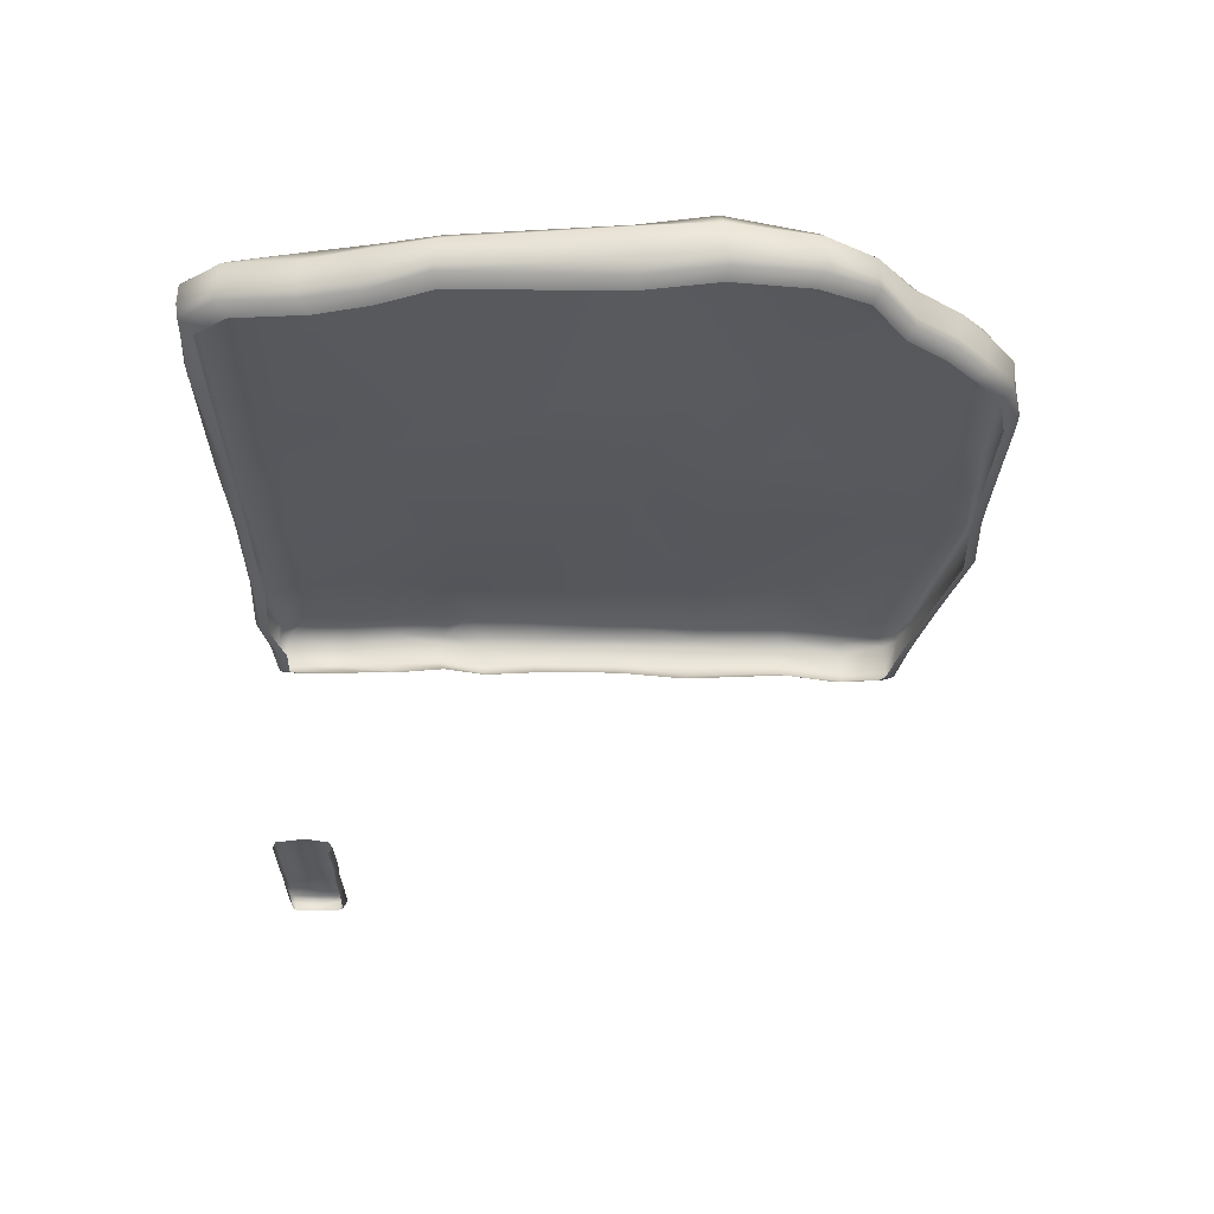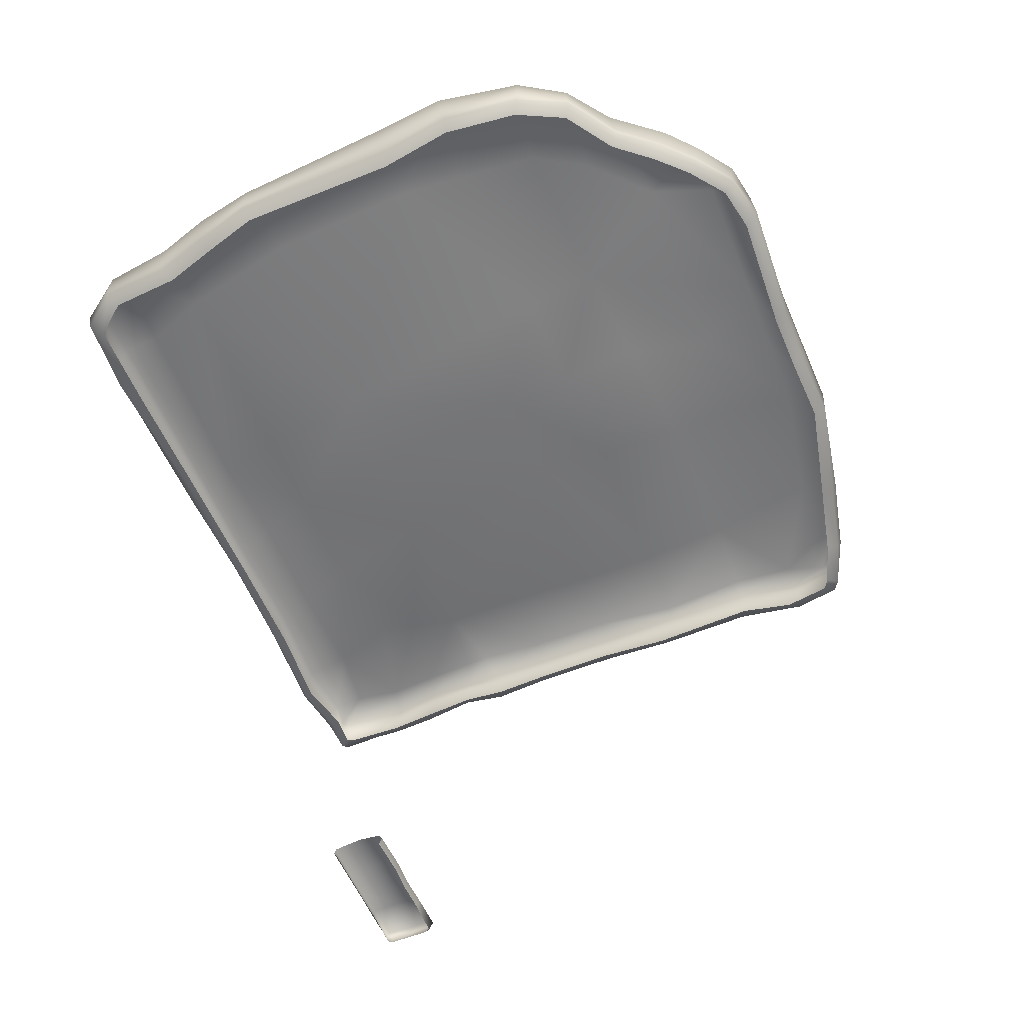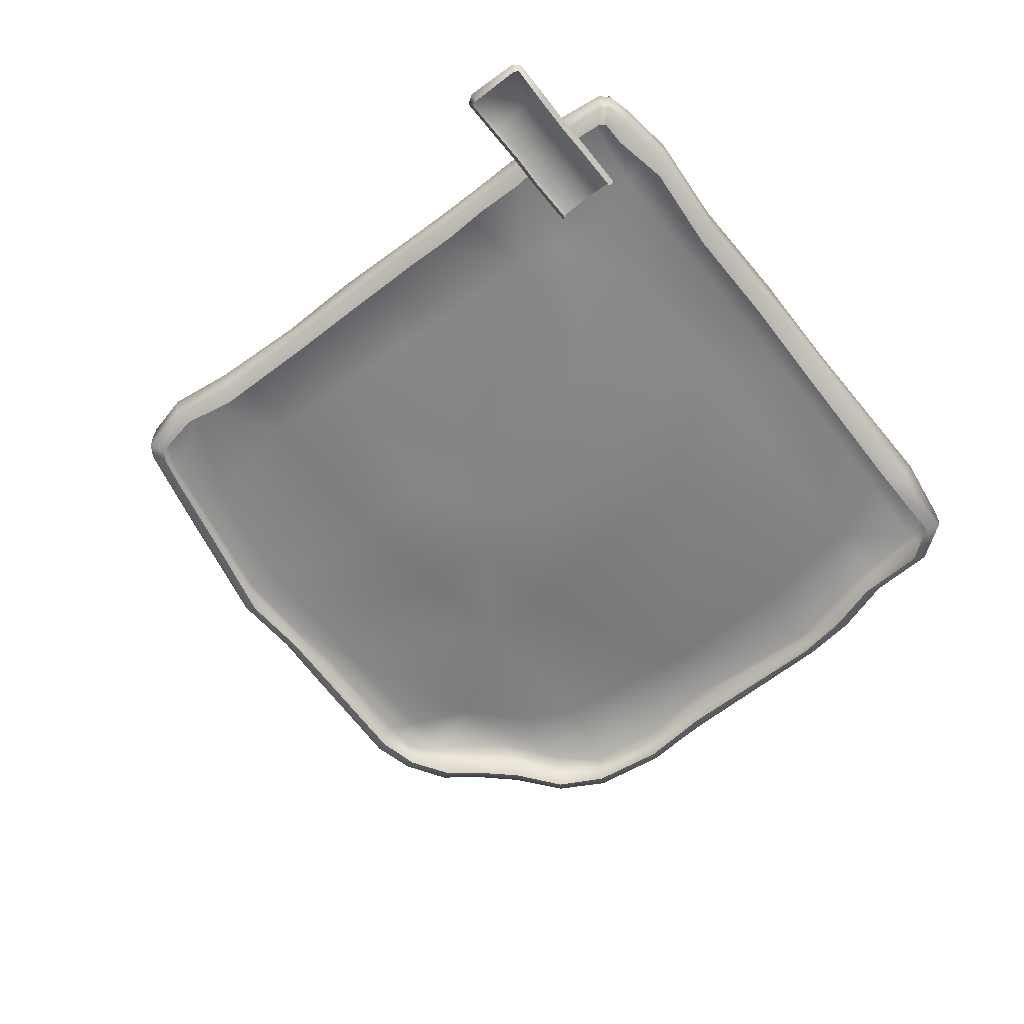
<metadata>
{"format":"obj","ext":"obj","renderer":"f3d","projection":"perspective","resolution":1024,"background":"white","views":[{"elev":-28.7,"azim":90.7,"up":"+Y"},{"elev":-57.7,"azim":113.0,"up":"+Y"},{"elev":-60.3,"azim":-51.8,"up":"+Y"}]}
</metadata>
<code>
g HouseSnow
v -12.76 2.288 12.25
v -13.46 2.247 12.74
v -13.46 2.307 12.25
v -12.75 2.234 12.72
v -13.92 2.286 12.26
v -13.93 2.22 12.72
v -12.75 2.23 11.86
v -13.46 2.252 11.85
v -13.47 2.151 11.78
v -13.93 2.236 11.86
v -13.93 2.131 11.8
v -12.75 2.134 11.79
v -13.48 2.058 11.85
v -12.79 2.041 11.86
v -13.93 2.037 11.87
v -14.44 2.141 11.8
v -14.42 2.035 11.86
v -15.03 1.991 11.86
v -15.04 2.141 11.79
v -15.05 2.226 11.86
v -14.44 2.26 11.86
v -15.07 2.237 12.27
v -14.46 2.301 12.27
v -15.04 2.239 12.69
v -15.12 2.125 12.25
v -15.11 2.138 12.67
v -14.43 2.235 12.71
v -15.04 2.14 12.76
v -14.43 2.123 12.76
v -15.04 2.14 12.76
v -15.12 2.155 11.92
v -15.04 2.141 11.79
v -13.46 2.133 12.75
v -12.75 2.234 12.72
v -12.75 2.133 12.75
v -13.46 2.247 12.74
v -13.93 2.114 12.74
v -13.93 2.22 12.72
v -12.79 2.025 12.69
v -13.48 2.018 12.69
v -13.92 1.999 12.68
v -14.43 2.235 12.71
v -14.43 2.123 12.76
v -14.42 2.017 12.69
v -15.04 2.14 12.76
v -15.02 2.005 12.71
v -15.02 2.005 12.71
v -15.11 2.138 12.67
v -15.04 2.14 12.76
v -15.05 1.973 12.64
v -15.12 2.125 12.25
v -15.05 1.971 12.29
v -15.12 2.155 11.92
v -15.05 1.965 11.96
v -15.03 1.991 11.86
v -15.04 2.141 11.79
v -13.03 5.819 11.74
v -12.79 6.066 12.71
v -12.92 5.781 12.77
v -12.93 6.094 11.71
v -12.91 5.822 10.96
v -12.85 6.064 10.93
v -12.53 6.159 11.61
v -12.49 6.156 10.81
v -11.15 6.065 10.59
v -11.02 6.09 11.18
v -11.39 6.138 12.21
v -12.39 6.143 12.34
v -9.489 6.077 11.35
v -9.852 6.059 12.23
v -9.02 5.909 9.625
v -9.947 6.052 12.81
v -11.47 6.145 12.95
v -11.54 5.836 13.1
v -10.13 5.843 12.98
v -11.51 5.544 13.08
v -10.06 5.5 12.97
v -12.39 5.822 13
v -12.38 6.106 12.84
v -12.78 5.767 12.91
v -12.74 6.024 12.87
v -7.864 6.131 11.32
v -7.521 5.893 9.598
v -6.157 5.971 9.574
v -7.235 5.902 6.982
v -5.765 5.968 7.022
v -2.888 6.062 7.006
v -2.957 6.015 9.39
v -1.876 5.985 9.35
v -3.306 5.976 11.2
v -2.092 6.014 10.24
v -1.901 5.797 10.31
v -1.758 5.849 9.422
v -1.961 5.374 10.39
v -1.788 5.498 9.453
v -1.904 6.149 6.902
v -1.655 5.929 6.957
v -1.705 5.455 6.836
v -6.385 6.024 11.3
v -6.624 6.037 12.28
v -3.711 6.149 12.24
v -2.427 6.002 12.2
v -2.296 6.052 11.14
v -2.309 5.881 12.28
v -2.167 5.823 11.21
v -2.211 5.434 11.25
v -2.296 5.492 12.3
v -2.681 5.526 12.88
v -2.725 5.853 12.88
v -2.784 5.983 12.78
v -3.811 5.847 13.04
v -3.723 6.097 12.81
v -6.686 5.888 12.99
v -6.735 5.546 13
v -8.323 5.892 13.02
v -8.335 5.608 12.97
v -3.946 5.456 12.98
v -6.705 6.042 12.81
v -8.25 6.047 12.84
v -8.162 6.209 12.26
v -12.39 5.822 13
v -11.51 5.544 13.08
v -12.38 5.579 12.96
v -12.78 5.767 12.91
v -12.79 5.499 12.88
v -12.34 5.436 12.84
v -11.46 5.383 12.98
v -10.06 5.5 12.97
v -10.05 5.344 12.9
v -8.335 5.608 12.97
v -8.323 5.421 12.87
v -12.8 5.342 12.85
v -6.735 5.546 13
v -6.728 5.376 12.82
v -3.946 5.456 12.98
v -3.957 5.236 12.91
v -2.681 5.526 12.88
v -3.811 5.847 13.04
v -2.725 5.853 12.88
v -2.74 5.317 12.86
v -12.2 5.311 12.65
v -11.34 5.276 12.82
v -9.958 5.239 12.71
v -4.283 5.146 12.66
v -2.898 5.182 12.66
v -8.296 5.31 12.71
v -6.756 5.241 12.69
v -2.333 5.314 12.3
v -2.898 5.182 12.66
v -2.282 5.31 11.21
v -2.512 5.166 12.16
v -2.454 5.165 11.08
v -2.024 5.239 10.36
v -2.207 5.127 10.25
v -2.898 5.182 12.66
v -1.82 5.381 9.482
v -2.008 5.235 9.407
v -1.823 5.295 6.887
v -1.705 5.455 6.836
v -1.617 5.482 5.738
v -1.68 5.328 5.693
v -2.01 5.184 6.908
v -1.865 5.206 5.758
v -1.832 5.324 4.51
v -2.02 5.2 4.604
v -2.228 5.353 3.753
v -2.398 5.217 3.869
v -2.984 5.29 3.224
v -3.132 5.172 3.358
v -3.498 5.332 2.632
v -3.628 5.204 2.79
v -3.93 5.235 2.174
v -4.039 5.13 2.349
v -4.532 5.316 1.746
v -4.628 5.194 1.934
v -5.244 5.254 1.615
v -5.314 5.168 1.805
v -7.144 5.241 1.737
v -7.152 5.13 1.926
v -8.127 5.364 1.744
v -8.101 5.222 1.932
v -9.24 5.332 1.71
v -9.176 5.191 1.899
v -10.89 5.368 2.108
v -10.77 5.226 2.283
v -12.12 5.343 2.408
v -11.96 5.199 2.575
v -12.73 5.145 2.636
v -12.54 5.048 2.794
v -9.302 5.911 1.686
v -10.93 5.499 2.043
v -9.233 5.499 1.702
v -10.96 5.888 2.077
v -12.16 5.826 2.363
v -12.15 5.502 2.343
v -12.17 5.916 2.449
v -10.95 5.96 2.18
v -9.303 5.977 1.815
v -11.07 6 2.661
v -9.158 5.993 2.271
v -12.3 5.933 2.929
v -12.84 5.907 2.859
v -12.58 5.88 2.642
v -12.67 5.787 2.556
v -12.91 5.78 2.759
v -13.01 5.943 3.465
v -13.09 5.729 3.468
v -12.84 5.921 4.469
v -12.96 5.729 4.477
v -13.09 5.378 3.498
v -12.96 5.448 4.561
v -9.024 6.042 3.211
v -11.19 6.101 3.357
v -11.41 6.114 4.416
v -12.7 6.034 3.507
v -12.59 6.011 4.466
v -8.955 5.937 4.371
v -11.41 5.985 5.824
v -8.9 5.921 5.734
v -12.69 6.057 5.89
v -12.54 6.079 7.224
v -11.37 5.989 7.188
v -12.8 5.902 5.904
v -12.83 5.93 7.257
v -12.9 5.766 5.984
v -12.93 5.818 7.261
v -12.93 5.489 7.282
v -12.93 5.451 6.102
v -11.3 5.988 8.54
v -8.852 6.156 6.937
v -11.3 6.029 9.849
v -12.58 6.193 8.616
v -12.85 5.945 8.628
v -12.9 5.802 8.626
v -12.44 6.106 10
v -12.47 6.183 9.652
v -12.82 5.991 10.13
v -12.83 5.973 9.534
v -12.89 5.809 9.505
v -12.89 5.847 10.15
v -12.94 5.511 8.651
v -12.93 5.464 9.477
v -12.92 5.563 10.18
v -12.91 5.51 11.01
v -13.03 5.557 11.8
v -12.93 5.504 12.76
v -12.79 5.499 12.88
v -12.87 5.36 11.01
v -12.91 5.414 11.78
v -12.86 5.349 12.76
v -12.83 5.439 10.19
v -12.86 5.304 9.483
v -12.86 5.369 8.602
v -12.86 5.35 7.231
v -12.87 5.259 6.065
v -12.87 5.261 4.543
v -13.03 5.215 3.477
v -12.9 5.177 2.742
v -12.92 5.378 2.749
v -12.77 5.329 2.626
v -12.73 5.145 2.636
v -12.12 5.343 2.408
v -10.89 5.368 2.108
v -9.24 5.332 1.71
v -8.127 5.364 1.744
v -8.136 5.505 1.708
v -8.175 5.86 1.694
v -7.148 5.406 1.701
v -7.149 5.854 1.705
v -5.129 5.765 1.614
v -5.238 5.381 1.579
v -4.517 5.461 1.761
v -4.531 5.8 1.717
v -5.133 5.915 1.755
v -4.578 5.925 1.812
v -3.974 5.783 2.105
v -4.158 6.043 2.14
v -3.91 5.383 2.191
v -3.527 5.87 2.534
v -3.478 5.471 2.65
v -8.135 5.933 1.839
v -7.073 5.959 1.863
v -4.866 6.047 2.176
v -4.469 6.015 3.15
v -3.301 6.127 3.183
v -2.424 6.033 3.898
v -2.226 5.827 3.772
v -2.912 5.866 3.284
v -2.963 5.432 3.243
v -2.203 5.492 3.777
v -3.623 6.029 3.951
v -5.552 6.1 4.686
v -6.286 6.06 3.318
v -7.581 6.012 3.263
v -7.155 5.972 4.536
v -6.819 5.987 2.214
v -7.931 5.972 2.241
v -7.196 5.892 5.791
v -5.658 6.028 5.854
v -3.005 6.077 5.981
v -3.141 6.058 4.783
v -1.915 5.979 4.511
v -1.715 6.141 5.823
v -1.565 5.924 5.779
v -1.794 5.853 4.472
v -1.617 5.482 5.738
v -1.797 5.471 4.456
v -5.244 5.254 1.615
v -7.144 5.241 1.737
v -4.532 5.316 1.746
v -3.93 5.235 2.174
v -3.498 5.332 2.632
v -2.984 5.29 3.224
v -2.228 5.353 3.753
v -1.832 5.324 4.51
v -1.68 5.328 5.693
v -2.333 5.314 12.3
v -2.282 5.31 11.21
v -2.024 5.239 10.36
v -2.74 5.317 12.86
v -1.82 5.381 9.482
v -12.8 5.342 12.85
v -12.68 5.246 12.57
v -12.75 5.278 11.65
v -12.62 5.242 12.66
v -12.68 5.246 10.87
v -12.86 5.349 12.76
v -12.68 5.302 10.1
v -12.67 5.191 9.409
v -12.68 5.228 8.557
v -12.67 5.211 7.22
v -12.69 5.103 6.1
v -12.68 5.152 4.456
v -12.85 5.108 3.623
v -12.71 5.057 2.896
v -12.54 5.048 2.794
v -12.62 5.242 12.66
v -12.62 5.242 12.66
g HouseSnow_0
f -336 -337 -338
f -337 -335 -338
f -337 -336 -334
f -333 -337 -334
f -336 -338 -332
f -331 -336 -332
f -330 -331 -332
f -329 -331 -330
f -334 -336 -329
f -336 -331 -329
f -328 -329 -330
f -327 -330 -332
f -326 -330 -327
f -330 -326 -328
f -325 -326 -327
f -326 -324 -328
f -328 -324 -323
f -324 -322 -323
f -322 -321 -323
f -321 -320 -323
f -320 -319 -323
f -319 -318 -323
f -323 -318 -328
f -318 -329 -328
f -319 -317 -318
f -317 -316 -318
f -317 -315 -316
f -315 -317 -314
f -317 -319 -314
f -313 -315 -314
f -315 -312 -316
f -312 -315 -311
f -310 -312 -311
f -309 -315 -313
f -319 -308 -314
f -307 -308 -319
f -316 -334 -318
f -334 -329 -318
f -312 -333 -316
f -333 -334 -316
f -304 -305 -306
f -305 -303 -306
f -306 -303 -302
f -303 -301 -302
f -300 -304 -306
f -299 -300 -306
f -299 -306 -298
f -306 -302 -298
f -301 -297 -302
f -297 -296 -302
f -298 -302 -295
f -302 -296 -295
f -295 -296 -294
f -293 -295 -294
f -290 -291 -292
f -291 -289 -292
f -291 -288 -289
f -288 -287 -289
f -287 -288 -286
f -285 -287 -286
f -284 -285 -286
f -283 -284 -286
f -280 -281 -282
f -281 -279 -282
f -282 -279 -278
f -279 -277 -278
f -277 -279 -276
f -276 -279 -281
f -275 -277 -276
f -275 -276 -274
f -276 -273 -274
f -272 -273 -276
f -271 -272 -276
f -271 -276 -281
f -270 -273 -272
f -274 -273 -270
f -269 -270 -272
f -268 -274 -270
f -269 -272 -267
f -272 -266 -267
f -267 -266 -265
f -264 -267 -265
f -264 -265 -263
f -262 -264 -263
f -265 -266 -261
f -263 -265 -261
f -266 -260 -261
f -271 -260 -272
f -260 -266 -272
f -261 -260 -259
f -260 -258 -259
f -271 -258 -260
f -268 -270 -257
f -256 -268 -257
f -256 -257 -255
f -256 -255 -254
f -255 -253 -254
f -252 -253 -255
f -251 -252 -255
f -251 -250 -252
f -251 -249 -250
f -251 -255 -249
f -249 -248 -250
f -250 -248 -247
f -246 -250 -247
f -246 -247 -245
f -244 -246 -245
f -243 -250 -246
f -250 -243 -252
f -242 -243 -246
f -244 -241 -246
f -241 -242 -246
f -255 -240 -249
f -249 -240 -239
f -238 -249 -239
f -238 -237 -249
f -237 -236 -249
f -249 -236 -248
f -236 -237 -235
f -234 -236 -235
f -247 -248 -234
f -248 -236 -234
f -233 -234 -235
f -245 -247 -233
f -247 -234 -233
f -232 -233 -235
f -232 -235 -231
f -235 -230 -231
f -235 -237 -230
f -237 -229 -230
f -230 -229 -228
f -229 -227 -228
f -238 -227 -237
f -227 -229 -237
f -238 -239 -227
f -228 -227 -226
f -228 -226 -225
f -225 -226 -224
f -223 -225 -224
f -222 -228 -225
f -227 -221 -226
f -226 -221 -224
f -221 -220 -224
f -239 -221 -227
f -220 -221 -239
f -219 -220 -239
f -219 -239 -257
f -239 -240 -257
f -257 -240 -255
f -219 -257 -270
f -269 -219 -270
f -219 -269 -220
f -269 -267 -220
f -224 -220 -264
f -220 -267 -264
f -223 -224 -264
f -262 -223 -264
f -216 -217 -218
f -218 -215 -216
f -215 -214 -216
f -216 -213 -217
f -213 -212 -217
f -217 -212 -211
f -212 -210 -211
f -211 -210 -209
f -210 -208 -209
f -214 -207 -216
f -207 -213 -216
f -209 -208 -206
f -208 -205 -206
f -206 -205 -204
f -205 -203 -204
f -204 -203 -202
f -204 -202 -201
f -202 -200 -201
f -203 -199 -202
f -213 -198 -212
f -198 -197 -212
f -212 -197 -210
f -197 -196 -210
f -210 -196 -208
f -203 -195 -199
f -195 -194 -199
f -196 -193 -208
f -208 -193 -205
f -205 -192 -203
f -192 -195 -203
f -193 -192 -205
f -199 -190 -191
f -191 -188 -189
f -188 -187 -189
f -189 -187 -186
f -187 -185 -186
f -184 -188 -191
f -186 -185 -183
f -185 -182 -183
f -183 -182 -181
f -183 -181 -180
f -180 -181 -179
f -181 -178 -179
f -182 -177 -181
f -181 -177 -178
f -177 -176 -178
f -178 -176 -175
f -176 -174 -175
f -175 -174 -173
f -174 -172 -173
f -173 -172 -171
f -172 -170 -171
f -171 -170 -169
f -170 -168 -169
f -169 -168 -167
f -168 -166 -167
f -167 -166 -165
f -166 -164 -165
f -165 -164 -163
f -164 -162 -163
f -163 -162 -161
f -162 -160 -161
f -161 -160 -159
f -160 -158 -159
f -159 -158 -157
f -158 -156 -157
f -157 -156 -155
f -156 -154 -155
f -155 -154 -153
f -154 -152 -153
f -153 -152 -151
f -152 -150 -151
f -147 -148 -149
f -148 -146 -149
f -145 -146 -148
f -144 -145 -148
f -145 -143 -146
f -143 -142 -146
f -146 -142 -149
f -142 -141 -149
f -141 -142 -140
f -140 -142 -143
f -139 -141 -140
f -138 -140 -143
f -138 -143 -137
f -143 -136 -137
f -136 -143 -145
f -137 -136 -135
f -135 -136 -145
f -134 -137 -135
f -133 -137 -134
f -132 -133 -134
f -131 -133 -132
f -130 -131 -132
f -130 -132 -129
f -128 -130 -129
f -139 -140 -127
f -140 -126 -127
f -127 -126 -125
f -125 -126 -124
f -138 -137 -124
f -137 -133 -124
f -124 -133 -131
f -123 -125 -124
f -123 -124 -131
f -122 -127 -125
f -124 -126 -140
f -138 -124 -140
f -122 -125 -121
f -120 -122 -121
f -123 -119 -125
f -119 -121 -125
f -119 -118 -121
f -118 -117 -121
f -119 -116 -118
f -119 -123 -116
f -116 -115 -118
f -115 -116 -114
f -113 -115 -114
f -112 -113 -114
f -111 -112 -114
f -110 -117 -118
f -109 -117 -110
f -117 -109 -121
f -109 -120 -121
f -109 -110 -108
f -268 -109 -108
f -107 -110 -118
f -108 -110 -107
f -107 -118 -106
f -118 -115 -106
f -106 -115 -105
f -115 -113 -105
f -114 -116 -130
f -111 -114 -130
f -116 -131 -130
f -123 -131 -116
f -128 -111 -130
f -268 -108 -274
f -275 -274 -108
f -104 -275 -108
f -104 -108 -103
f -103 -108 -107
f -104 -103 -102
f -103 -101 -102
f -103 -107 -101
f -107 -106 -101
f -101 -106 -105
f -102 -101 -100
f -100 -101 -105
f -99 -102 -100
f -275 -104 -277
f -104 -102 -277
f -277 -102 -99
f -278 -277 -99
f -100 -105 -98
f -105 -113 -98
f -113 -112 -98
f -97 -100 -98
f -99 -100 -97
f -96 -99 -97
f -278 -99 -96
f -95 -278 -96
f -282 -278 -95
f -94 -282 -95
f -280 -282 -94
f -93 -280 -94
f -280 -93 -92
f -259 -280 -92
f -281 -280 -259
f -258 -281 -259
f -271 -281 -258
f -95 -91 -94
f -91 -90 -94
f -94 -90 -93
f -90 -89 -93
f -93 -89 -92
f -96 -88 -95
f -88 -91 -95
f -97 -87 -96
f -86 -87 -97
f -98 -86 -97
f -85 -86 -98
f -112 -85 -98
f -84 -85 -112
f -111 -84 -112
f -83 -84 -111
f -128 -83 -111
f -87 -88 -96
f -82 -83 -128
f -129 -82 -128
f -81 -82 -129
f -80 -81 -129
f -129 -132 -80
f -132 -134 -80
f -80 -134 -135
f -79 -80 -135
f -79 -78 -80
f -78 -81 -80
f -79 -135 -145
f -144 -79 -145
f -79 -144 -78
f -144 -77 -78
f -76 -77 -144
f -148 -76 -144
f -75 -76 -148
f -147 -75 -148
f -74 -75 -147
f -73 -74 -147
f -73 -147 -72
f -73 -72 -71
f -72 -70 -71
f -71 -70 -69
f -68 -71 -69
f -68 -69 -67
f -69 -66 -67
f -69 -65 -66
f -65 -64 -66
f -66 -64 -63
f -67 -66 -63
f -64 -62 -63
f -62 -64 -65
f -61 -67 -63
f -60 -63 -62
f -61 -63 -59
f -63 -60 -59
f -72 -58 -70
f -58 -57 -70
f -70 -57 -69
f -57 -65 -69
f -56 -62 -65
f -56 -55 -62
f -55 -54 -62
f -53 -54 -55
f -54 -53 -52
f -51 -54 -52
f -60 -62 -51
f -62 -54 -51
f -50 -51 -52
f -59 -60 -50
f -60 -51 -50
f -49 -50 -52
f -48 -53 -55
f -48 -55 -47
f -55 -46 -47
f -47 -46 -45
f -44 -47 -45
f -56 -43 -55
f -43 -46 -55
f -45 -46 -43
f -43 -57 -58
f -42 -45 -43
f -44 -41 -47
f -41 -40 -47
f -47 -40 -39
f -38 -47 -39
f -38 -48 -47
f -48 -38 -53
f -38 -39 -37
f -39 -36 -37
f -42 -43 -58
f -37 -36 -35
f -34 -37 -35
f -34 -35 -33
f -32 -34 -33
f -33 -35 -241
f -35 -242 -241
f -38 -37 -53
f -53 -37 -34
f -52 -53 -34
f -32 -49 -34
f -49 -52 -34
f -41 -254 -40
f -41 -120 -254
f -122 -120 -41
f -44 -122 -41
f -122 -44 -127
f -44 -45 -127
f -139 -127 -45
f -42 -139 -45
f -139 -42 -141
f -42 -58 -141
f -149 -141 -58
f -72 -149 -58
f -147 -149 -72
f -120 -109 -254
f -256 -254 -109
f -268 -256 -109
f -56 -65 -43
f -65 -57 -43
f -254 -253 -40
f -40 -253 -252
f -39 -40 -252
f -39 -252 -36
f -252 -243 -36
f -36 -243 -35
f -243 -242 -35
f -68 -31 -71
f -31 -30 -71
f -71 -30 -73
f -30 -74 -73
f -29 -31 -68
f -67 -29 -68
f -28 -29 -67
f -61 -28 -67
f -27 -28 -61
f -59 -27 -61
f -26 -27 -59
f -50 -26 -59
f -25 -26 -50
f -49 -25 -50
f -24 -25 -49
f -32 -24 -49
f -23 -24 -32
f -33 -23 -32
f -232 -22 -233
f -22 -21 -233
f -233 -21 -245
f -21 -20 -245
f -19 -22 -232
f -231 -19 -232
f -245 -20 -244
f -20 -18 -244
f -244 -18 -241
f -89 -17 -92
f -89 -16 -17
f -15 -16 -89
f -16 -14 -17
f -13 -15 -90
f -91 -13 -90
f -90 -15 -12
f -11 -13 -91
f -88 -11 -91
f -10 -11 -88
f -87 -10 -88
f -9 -10 -87
f -86 -9 -87
f -8 -9 -86
f -85 -8 -86
f -7 -8 -85
f -84 -7 -85
f -6 -7 -84
f -83 -6 -84
f -5 -6 -83
f -82 -5 -83
f -4 -5 -82
f -81 -4 -82
f -3 -4 -81
f -78 -3 -81
f -207 -2 -213
f -1 -198 -213

</code>
